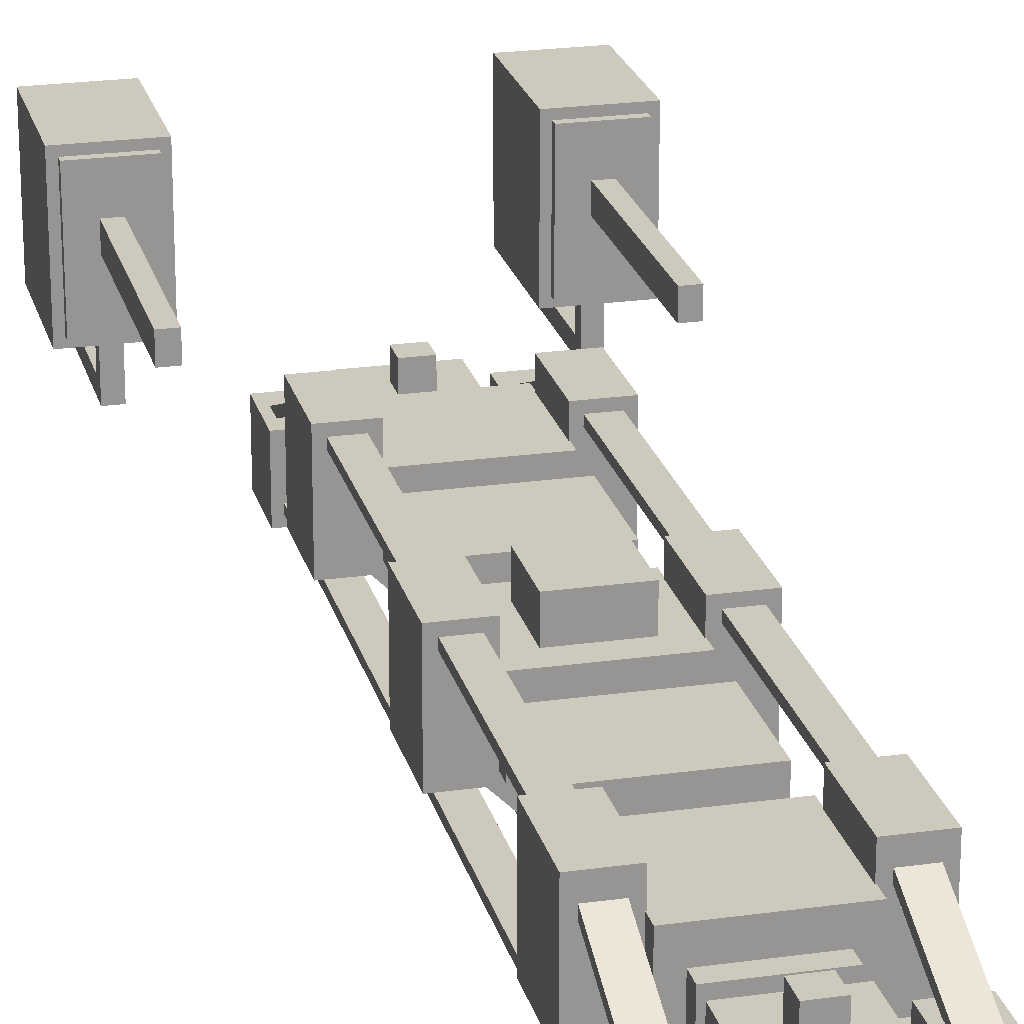
<metadata>
{"format":"obj","ext":"obj","renderer":"f3d","projection":"perspective","resolution":1024,"background":"white","views":[{"elev":22.6,"azim":-13.7,"up":"+Y"}]}
</metadata>
<code>
o cube.070
v 0.75 1 3.5
v 0.75 1 3
v 0.75 0.5 3.5
v 0.75 0.5 3
v 0.4375 1 3
v 0.4375 1 3.5
v 0.4375 0.5 3
v 0.4375 0.5 3.5
v 1.312 0.9375 -4.625
v 1.312 0.9375 -4.75
v 1.312 0.6875 -4.625
v 1.312 0.6875 -4.75
v 1.188 0.9375 -4.75
v 1.188 0.9375 -4.625
v 1.188 0.6875 -4.75
v 1.188 0.6875 -4.625
v 1.312 0.6875 -4.625
v 1.312 0.6875 -6.062
v 1.312 0.5625 -4.625
v 1.312 0.5625 -6.062
v 1.188 0.6875 -6.062
v 1.188 0.6875 -4.625
v 1.188 0.5625 -6.062
v 1.188 0.5625 -4.625
v 1.312 0.8125 -5.25
v 1.312 0.8125 -6.062
v 1.312 0.6875 -5.25
v 1.312 0.6875 -6.062
v 1.188 0.8125 -6.062
v 1.188 0.8125 -5.25
v 1.188 0.6875 -6.062
v 1.188 0.6875 -5.25
v 1.312 0.9375 -5.25
v 1.312 0.9375 -5.375
v 1.312 0.8125 -5.25
v 1.312 0.8125 -5.375
v 1.188 0.9375 -5.375
v 1.188 0.9375 -5.25
v 1.188 0.8125 -5.375
v 1.188 0.8125 -5.25
v -1.188 0.9375 -4.625
v -1.188 0.9375 -4.75
v -1.188 0.6875 -4.625
v -1.188 0.6875 -4.75
v -1.312 0.9375 -4.75
v -1.312 0.9375 -4.625
v -1.312 0.6875 -4.75
v -1.312 0.6875 -4.625
v -1.188 0.6875 -4.625
v -1.188 0.6875 -6.062
v -1.188 0.5625 -4.625
v -1.188 0.5625 -6.062
v -1.312 0.6875 -6.062
v -1.312 0.6875 -4.625
v -1.312 0.5625 -6.062
v -1.312 0.5625 -4.625
v -1.188 0.8125 -5.25
v -1.188 0.8125 -6.062
v -1.188 0.6875 -5.25
v -1.188 0.6875 -6.062
v -1.312 0.8125 -6.062
v -1.312 0.8125 -5.25
v -1.312 0.6875 -6.062
v -1.312 0.6875 -5.25
v -1.188 0.9375 -5.25
v -1.188 0.9375 -5.375
v -1.188 0.8125 -5.25
v -1.188 0.8125 -5.375
v -1.312 0.9375 -5.375
v -1.312 0.9375 -5.25
v -1.312 0.8125 -5.375
v -1.312 0.8125 -5.25
v 1.497 1.938 -5.495
v 1.497 1.938 -5.558
v 1.497 1 -5.495
v 1.497 1 -5.558
v 0.9969 1.938 -5.558
v 0.9969 1.938 -5.495
v 0.9969 1 -5.558
v 0.9969 1 -5.495
v 1.559 2 -4.495
v 1.559 2 -5.495
v 1.559 0.9375 -4.495
v 1.559 0.9375 -5.495
v 0.9344 2 -5.495
v 0.9344 2 -4.495
v 0.9344 0.9375 -5.495
v 0.9344 0.9375 -4.495
v 1.497 1.938 -4.433
v 1.497 1.938 -4.495
v 1.497 1 -4.433
v 1.497 1 -4.495
v 0.9969 1.938 -4.495
v 0.9969 1.938 -4.433
v 0.9969 1 -4.495
v 0.9969 1 -4.433
v -0.9969 1.938 -4.433
v -0.9969 1.938 -4.495
v -0.9969 1 -4.433
v -0.9969 1 -4.495
v -1.497 1.938 -4.495
v -1.497 1.938 -4.433
v -1.497 1 -4.495
v -1.497 1 -4.433
v -0.9969 1.938 -5.495
v -0.9969 1.938 -5.558
v -0.9969 1 -5.495
v -0.9969 1 -5.558
v -1.497 1.938 -5.558
v -1.497 1.938 -5.495
v -1.497 1 -5.558
v -1.497 1 -5.495
v -0.9344 2 -4.495
v -0.9344 2 -5.495
v -0.9344 0.9375 -4.495
v -0.9344 0.9375 -5.495
v -1.559 2 -5.495
v -1.559 2 -4.495
v -1.559 0.9375 -5.495
v -1.559 0.9375 -4.495
v 1.312 1.625 -2.812
v 1.312 1.625 -4.438
v 1.312 1.438 -2.812
v 1.312 1.438 -4.438
v 1.188 1.625 -4.438
v 1.188 1.625 -2.812
v 1.188 1.438 -4.438
v 1.188 1.438 -2.812
v -1.188 1.625 -2.812
v -1.188 1.625 -4.438
v -1.188 1.438 -2.812
v -1.188 1.438 -4.438
v -1.312 1.625 -4.438
v -1.312 1.625 -2.812
v -1.312 1.438 -4.438
v -1.312 1.438 -2.812
v -0.5 0.9537 3.429
v -0.5 1.312 2.562
v -0.5 0.896 3.405
v -0.5 1.255 2.539
v -0.6875 1.312 2.562
v -0.6875 0.9537 3.429
v -0.6875 1.255 2.539
v -0.6875 0.896 3.405
v -0.5 0.625 2.938
v -0.5 0.625 -3
v -0.5 0.5625 2.938
v -0.5 0.5625 -3
v -0.6875 0.625 -3
v -0.6875 0.625 2.938
v -0.6875 0.5625 -3
v -0.6875 0.5625 2.938
v 0.6875 0.625 3
v 0.6875 0.625 -3
v 0.6875 0.5625 3
v 0.6875 0.5625 -3
v 0.5 0.625 -3
v 0.5 0.625 3
v 0.5 0.5625 -3
v 0.5 0.5625 3
v 0.6875 1.375 1.938
v 0.6875 1.375 0.3125
v 0.6875 1.312 1.938
v 0.6875 1.312 0.3125
v 0.5 1.375 0.3125
v 0.5 1.375 1.938
v 0.5 1.312 0.3125
v 0.5 1.312 1.938
v 0.25 1.5 0.25
v 0.25 1.5 -0.25
v 0.25 1.25 0.25
v 0.25 1.25 -0.25
v -0.25 1.5 -0.25
v -0.25 1.5 0.25
v -0.25 1.25 -0.25
v -0.25 1.25 0.25
v 0.3125 1.062 -0.625
v 0.3125 1.062 -1.625
v 0.3125 0.4375 -0.625
v 0.3125 0.4375 -1.625
v -0.3125 1.062 -1.625
v -0.3125 1.062 -0.625
v -0.3125 0.4375 -1.625
v -0.3125 0.4375 -0.625
v 0.4375 1.25 -0.75
v 0.4375 1.25 -1.5
v 0.4375 0.75 -0.75
v 0.4375 0.75 -1.5
v -0.4375 1.25 -1.5
v -0.4375 1.25 -0.75
v -0.4375 0.75 -1.5
v -0.4375 0.75 -0.75
v 0.3125 1.062 1.625
v 0.3125 1.062 0.625
v 0.3125 0.4375 1.625
v 0.3125 0.4375 0.625
v -0.3125 1.062 0.625
v -0.3125 1.062 1.625
v -0.3125 0.4375 0.625
v -0.3125 0.4375 1.625
v 0.4375 1.25 1.5
v 0.4375 1.25 0.75
v 0.4375 0.75 1.5
v 0.4375 0.75 0.75
v -0.4375 1.25 0.75
v -0.4375 1.25 1.5
v -0.4375 0.75 0.75
v -0.4375 0.75 1.5
v 0.7562 1.444 0.3187
v 0.7562 1.444 -0.3187
v 0.7562 0.6813 0.3187
v 0.7562 0.6813 -0.3187
v 0.4313 1.444 -0.3187
v 0.4313 1.444 0.3187
v 0.4313 0.6813 -0.3187
v 0.4313 0.6813 0.3187
v -0.4313 1.444 0.3187
v -0.4313 1.444 -0.3187
v -0.4313 0.6813 0.3187
v -0.4313 0.6813 -0.3187
v -0.7562 1.444 -0.3187
v -0.7562 1.444 0.3187
v -0.7562 0.6813 -0.3187
v -0.7562 0.6813 0.3187
v 0.4375 1.25 0.4375
v 0.4375 1.25 -0.4375
v 0.4375 0.75 0.4375
v 0.4375 0.75 -0.4375
v -0.4375 1.25 -0.4375
v -0.4375 1.25 0.4375
v -0.4375 0.75 -0.4375
v -0.4375 0.75 0.4375
v 0.3125 1.062 0.5625
v 0.3125 1.062 -0.5625
v 0.3125 0.4375 0.5625
v 0.3125 0.4375 -0.5625
v -0.3125 1.062 -0.5625
v -0.3125 1.062 0.5625
v -0.3125 0.4375 -0.5625
v -0.3125 0.4375 0.5625
v -0.2241 0.5884 0.3125
v -0.2241 0.5884 0.125
v -0.3125 0.5 0.3125
v -0.3125 0.5 0.125
v -0.4451 0.8094 0.125
v -0.4451 0.8094 0.3125
v -0.5335 0.721 0.125
v -0.5335 0.721 0.3125
v -0.2241 0.5884 -0.125
v -0.2241 0.5884 -0.3125
v -0.3125 0.5 -0.125
v -0.3125 0.5 -0.3125
v -0.4451 0.8094 -0.3125
v -0.4451 0.8094 -0.125
v -0.5335 0.721 -0.3125
v -0.5335 0.721 -0.125
v 0.4451 0.8094 -0.125
v 0.4451 0.8094 -0.3125
v 0.5335 0.721 -0.125
v 0.5335 0.721 -0.3125
v 0.2241 0.5884 -0.3125
v 0.2241 0.5884 -0.125
v 0.3125 0.5 -0.3125
v 0.3125 0.5 -0.125
v 0.4451 0.8094 0.3125
v 0.4451 0.8094 0.125
v 0.5335 0.721 0.3125
v 0.5335 0.721 0.125
v 0.2241 0.5884 0.125
v 0.2241 0.5884 0.3125
v 0.3125 0.5 0.125
v 0.3125 0.5 0.3125
v 0.7562 1.444 2.569
v 0.7562 1.444 1.931
v 0.7562 0.6813 2.569
v 0.7562 0.6813 1.931
v 0.4313 1.444 1.931
v 0.4313 1.444 2.569
v 0.4313 0.6813 1.931
v 0.4313 0.6813 2.569
v -0.4313 1.444 2.569
v -0.4313 1.444 1.931
v -0.4313 0.6813 2.569
v -0.4313 0.6813 1.931
v -0.7562 1.444 1.931
v -0.7562 1.444 2.569
v -0.7562 0.6813 1.931
v -0.7562 0.6813 2.569
v 0.4375 1.25 2.688
v 0.4375 1.25 1.812
v 0.4375 0.75 2.688
v 0.4375 0.75 1.812
v -0.4375 1.25 1.812
v -0.4375 1.25 2.688
v -0.4375 0.75 1.812
v -0.4375 0.75 2.688
v 0.3125 1.062 2.812
v 0.3125 1.062 1.688
v 0.3125 0.4375 2.812
v 0.3125 0.4375 1.688
v -0.3125 1.062 1.688
v -0.3125 1.062 2.812
v -0.3125 0.4375 1.688
v -0.3125 0.4375 2.812
v -0.2241 0.5884 2.562
v -0.2241 0.5884 2.375
v -0.3125 0.5 2.562
v -0.3125 0.5 2.375
v -0.4451 0.8094 2.375
v -0.4451 0.8094 2.562
v -0.5335 0.721 2.375
v -0.5335 0.721 2.562
v -0.2241 0.5884 2.125
v -0.2241 0.5884 1.938
v -0.3125 0.5 2.125
v -0.3125 0.5 1.938
v -0.4451 0.8094 1.938
v -0.4451 0.8094 2.125
v -0.5335 0.721 1.938
v -0.5335 0.721 2.125
v 0.4451 0.8094 2.125
v 0.4451 0.8094 1.938
v 0.5335 0.721 2.125
v 0.5335 0.721 1.938
v 0.2241 0.5884 1.938
v 0.2241 0.5884 2.125
v 0.3125 0.5 1.938
v 0.3125 0.5 2.125
v 0.4451 0.8094 2.562
v 0.4451 0.8094 2.375
v 0.5335 0.721 2.562
v 0.5335 0.721 2.375
v 0.2241 0.5884 2.375
v 0.2241 0.5884 2.562
v 0.3125 0.5 2.375
v 0.3125 0.5 2.562
v 0.7562 1.444 -1.931
v 0.7562 1.444 -2.569
v 0.7562 0.6813 -1.931
v 0.7562 0.6813 -2.569
v 0.4313 1.444 -2.569
v 0.4313 1.444 -1.931
v 0.4313 0.6813 -2.569
v 0.4313 0.6813 -1.931
v -0.4313 1.444 -1.931
v -0.4313 1.444 -2.569
v -0.4313 0.6813 -1.931
v -0.4313 0.6813 -2.569
v -0.7562 1.444 -2.569
v -0.7562 1.444 -1.931
v -0.7562 0.6813 -2.569
v -0.7562 0.6813 -1.931
v 0.4375 1.25 -1.812
v 0.4375 1.25 -2.688
v 0.4375 0.75 -1.812
v 0.4375 0.75 -2.688
v -0.4375 1.25 -2.688
v -0.4375 1.25 -1.812
v -0.4375 0.75 -2.688
v -0.4375 0.75 -1.812
v 0.3125 1.062 -1.688
v 0.3125 1.062 -2.812
v 0.3125 0.4375 -1.688
v 0.3125 0.4375 -2.812
v -0.3125 1.062 -2.812
v -0.3125 1.062 -1.688
v -0.3125 0.4375 -2.812
v -0.3125 0.4375 -1.688
v -0.2241 0.5884 -1.938
v -0.2241 0.5884 -2.125
v -0.3125 0.5 -1.938
v -0.3125 0.5 -2.125
v -0.4451 0.8094 -2.125
v -0.4451 0.8094 -1.938
v -0.5335 0.721 -2.125
v -0.5335 0.721 -1.938
v -0.2241 0.5884 -2.375
v -0.2241 0.5884 -2.562
v -0.3125 0.5 -2.375
v -0.3125 0.5 -2.562
v -0.4451 0.8094 -2.562
v -0.4451 0.8094 -2.375
v -0.5335 0.721 -2.562
v -0.5335 0.721 -2.375
v 0.4451 0.8094 -2.375
v 0.4451 0.8094 -2.562
v 0.5335 0.721 -2.375
v 0.5335 0.721 -2.562
v 0.2241 0.5884 -2.562
v 0.2241 0.5884 -2.375
v 0.3125 0.5 -2.562
v 0.3125 0.5 -2.375
v 0.4451 0.8094 -1.938
v 0.4451 0.8094 -2.125
v 0.5335 0.721 -1.938
v 0.5335 0.721 -2.125
v 0.2241 0.5884 -2.125
v 0.2241 0.5884 -1.938
v 0.3125 0.5 -2.125
v 0.3125 0.5 -1.938
v 0.3125 1.062 3.562
v 0.3125 1.062 2.938
v 0.3125 0.4375 3.562
v 0.3125 0.4375 2.938
v -0.3125 1.062 2.938
v -0.3125 1.062 3.562
v -0.3125 0.4375 2.938
v -0.3125 0.4375 3.562
v 0.09375 1.25 3.344
v 0.09375 1.25 3.156
v 0.09375 1.062 3.344
v 0.09375 1.062 3.156
v -0.09375 1.25 3.156
v -0.09375 1.25 3.344
v -0.09375 1.062 3.156
v -0.09375 1.062 3.344
v -0.4375 1 3.5
v -0.4375 1 3
v -0.4375 0.5 3.5
v -0.4375 0.5 3
v -0.75 1 3
v -0.75 1 3.5
v -0.75 0.5 3
v -0.75 0.5 3.5
v 0.3125 1.062 -2.938
v 0.3125 1.062 -3.562
v 0.3125 0.4375 -2.938
v 0.3125 0.4375 -3.562
v -0.3125 1.062 -3.562
v -0.3125 1.062 -2.938
v -0.3125 0.4375 -3.562
v -0.3125 0.4375 -2.938
v 0.75 1 -3
v 0.75 1 -3.5
v 0.75 0.5 -3
v 0.75 0.5 -3.5
v 0.4375 1 -3.5
v 0.4375 1 -3
v 0.4375 0.5 -3.5
v 0.4375 0.5 -3
v 0.09375 1.25 -3.156
v 0.09375 1.25 -3.344
v 0.09375 1.062 -3.156
v 0.09375 1.062 -3.344
v -0.09375 1.25 -3.344
v -0.09375 1.25 -3.156
v -0.09375 1.062 -3.344
v -0.09375 1.062 -3.156
v -0.4375 1 -3
v -0.4375 1 -3.5
v -0.4375 0.5 -3
v -0.4375 0.5 -3.5
v -0.75 1 -3.5
v -0.75 1 -3
v -0.75 0.5 -3.5
v -0.75 0.5 -3
v 0.4375 0.875 3.375
v 0.4375 0.875 3.125
v 0.4375 0.625 3.375
v 0.4375 0.625 3.125
v -0.4375 0.875 3.125
v -0.4375 0.875 3.375
v -0.4375 0.625 3.125
v -0.4375 0.625 3.375
v 0.125 0.875 2.812
v -0.125 0.875 2.812
v 0.125 0.625 2.812
v -0.125 0.625 2.812
v -0.125 0.875 2.938
v 0.125 0.875 2.938
v -0.125 0.625 2.938
v 0.125 0.625 2.938
v 0.6875 0.9537 3.429
v 0.6875 1.312 2.562
v 0.6875 0.896 3.405
v 0.6875 1.255 2.539
v 0.5 1.312 2.562
v 0.5 0.9537 3.429
v 0.5 1.255 2.539
v 0.5 0.896 3.405
v -0.5 1.312 -2.562
v -0.5 0.9537 -3.429
v -0.5 1.255 -2.539
v -0.5 0.896 -3.405
v -0.6875 0.9537 -3.429
v -0.6875 1.312 -2.562
v -0.6875 0.896 -3.405
v -0.6875 1.255 -2.539
v 0.6875 1.312 -2.562
v 0.6875 0.9537 -3.429
v 0.6875 1.255 -2.539
v 0.6875 0.896 -3.405
v 0.5 0.9537 -3.429
v 0.5 1.312 -2.562
v 0.5 0.896 -3.405
v 0.5 1.255 -2.539
v 0.6875 1.375 -0.3125
v 0.6875 1.375 -1.938
v 0.6875 1.312 -0.3125
v 0.6875 1.312 -1.938
v 0.5 1.375 -1.938
v 0.5 1.375 -0.3125
v 0.5 1.312 -1.938
v 0.5 1.312 -0.3125
v -0.5 1.375 1.938
v -0.5 1.375 0.3125
v -0.5 1.312 1.938
v -0.5 1.312 0.3125
v -0.6875 1.375 0.3125
v -0.6875 1.375 1.938
v -0.6875 1.312 0.3125
v -0.6875 1.312 1.938
v -0.5 1.375 -0.3125
v -0.5 1.375 -1.938
v -0.5 1.312 -0.3125
v -0.5 1.312 -1.938
v -0.6875 1.375 -1.938
v -0.6875 1.375 -0.3125
v -0.6875 1.312 -1.938
v -0.6875 1.312 -0.3125
v 0.125 0.875 1.625
v -0.125 0.875 1.625
v 0.125 0.625 1.625
v -0.125 0.625 1.625
v -0.125 0.875 1.688
v 0.125 0.875 1.688
v -0.125 0.625 1.688
v 0.125 0.625 1.688
v 0.125 0.875 0.5625
v -0.125 0.875 0.5625
v 0.125 0.625 0.5625
v -0.125 0.625 0.5625
v -0.125 0.875 0.625
v 0.125 0.875 0.625
v -0.125 0.625 0.625
v 0.125 0.625 0.625
v 0.125 0.875 -0.625
v -0.125 0.875 -0.625
v 0.125 0.625 -0.625
v -0.125 0.625 -0.625
v -0.125 0.875 -0.5625
v 0.125 0.875 -0.5625
v -0.125 0.625 -0.5625
v 0.125 0.625 -0.5625
v 0.125 0.875 -1.688
v -0.125 0.875 -1.688
v 0.125 0.625 -1.688
v -0.125 0.625 -1.688
v -0.125 0.875 -1.625
v 0.125 0.875 -1.625
v -0.125 0.625 -1.625
v 0.125 0.625 -1.625
v -0.125 0.875 -2.812
v 0.125 0.875 -2.812
v -0.125 0.625 -2.812
v 0.125 0.625 -2.812
v 0.125 0.875 -2.938
v -0.125 0.875 -2.938
v 0.125 0.625 -2.938
v -0.125 0.625 -2.938
v 0.4375 0.875 -3.125
v 0.4375 0.875 -3.375
v 0.4375 0.625 -3.125
v 0.4375 0.625 -3.375
v -0.4375 0.875 -3.375
v -0.4375 0.875 -3.125
v -0.4375 0.625 -3.375
v -0.4375 0.625 -3.125
f 4 7 5 2
f 3 4 2 1
f 8 3 1 6
f 6 1 2 5
f 7 4 3 8
f 212 215 213 210
f 211 212 210 209
f 216 211 209 214
f 215 216 214 213
f 214 209 210 213
f 215 212 211 216
f 220 223 221 218
f 219 220 218 217
f 224 219 217 222
f 223 224 222 221
f 222 217 218 221
f 223 220 219 224
f 276 279 277 274
f 275 276 274 273
f 280 275 273 278
f 279 280 278 277
f 278 273 274 277
f 279 276 275 280
f 284 287 285 282
f 283 284 282 281
f 288 283 281 286
f 287 288 286 285
f 286 281 282 285
f 287 284 283 288
f 340 343 341 338
f 339 340 338 337
f 344 339 337 342
f 343 344 342 341
f 342 337 338 341
f 343 340 339 344
f 348 351 349 346
f 347 348 346 345
f 352 347 345 350
f 351 352 350 349
f 350 345 346 349
f 351 348 347 352
f 420 423 421 418
f 424 419 417 422
f 423 424 422 421
f 422 417 418 421
f 423 420 419 424
f 436 439 437 434
f 435 436 434 433
f 440 435 433 438
f 438 433 434 437
f 439 436 435 440
f 452 455 453 450
f 456 451 449 454
f 455 456 454 453
f 454 449 450 453
f 455 452 451 456
f 7 8 6 5
f 228 231 229 226
f 227 228 226 225
f 232 227 225 230
f 231 232 230 229
f 230 225 226 229
f 231 228 227 232
f 236 239 237 234
f 235 236 234 233
f 240 235 233 238
f 239 240 238 237
f 238 233 234 237
f 239 236 235 240
f 244 247 245 242
f 243 244 242 241
f 248 243 241 246
f 247 248 246 245
f 246 241 242 245
f 247 244 243 248
f 252 255 253 250
f 251 252 250 249
f 256 251 249 254
f 255 256 254 253
f 254 249 250 253
f 255 252 251 256
f 260 263 261 258
f 259 260 258 257
f 264 259 257 262
f 263 264 262 261
f 262 257 258 261
f 263 260 259 264
f 268 271 269 266
f 267 268 266 265
f 272 267 265 270
f 271 272 270 269
f 270 265 266 269
f 271 268 267 272
f 292 295 293 290
f 291 292 290 289
f 296 291 289 294
f 295 296 294 293
f 294 289 290 293
f 295 292 291 296
f 300 303 301 298
f 299 300 298 297
f 304 299 297 302
f 303 304 302 301
f 302 297 298 301
f 303 300 299 304
f 308 311 309 306
f 307 308 306 305
f 312 307 305 310
f 311 312 310 309
f 310 305 306 309
f 311 308 307 312
f 316 319 317 314
f 315 316 314 313
f 320 315 313 318
f 319 320 318 317
f 318 313 314 317
f 319 316 315 320
f 324 327 325 322
f 323 324 322 321
f 328 323 321 326
f 327 328 326 325
f 326 321 322 325
f 327 324 323 328
f 332 335 333 330
f 331 332 330 329
f 336 331 329 334
f 335 336 334 333
f 334 329 330 333
f 335 332 331 336
f 356 359 357 354
f 355 356 354 353
f 360 355 353 358
f 359 360 358 357
f 358 353 354 357
f 359 356 355 360
f 364 367 365 362
f 363 364 362 361
f 368 363 361 366
f 367 368 366 365
f 366 361 362 365
f 367 364 363 368
f 372 375 373 370
f 371 372 370 369
f 376 371 369 374
f 375 376 374 373
f 374 369 370 373
f 375 372 371 376
f 380 383 381 378
f 379 380 378 377
f 384 379 377 382
f 383 384 382 381
f 382 377 378 381
f 383 380 379 384
f 388 391 389 386
f 387 388 386 385
f 392 387 385 390
f 391 392 390 389
f 390 385 386 389
f 391 388 387 392
f 396 399 397 394
f 395 396 394 393
f 400 395 393 398
f 399 400 398 397
f 398 393 394 397
f 399 396 395 400
f 404 407 405 402
f 403 404 402 401
f 408 403 401 406
f 407 408 406 405
f 406 401 402 405
f 407 404 403 408
f 419 420 418 417
f 428 431 429 426
f 427 428 426 425
f 432 427 425 430
f 431 432 430 429
f 430 425 426 429
f 431 428 427 432
f 439 440 438 437
f 451 452 450 449
f 12 15 13 10
f 11 12 10 9
f 16 11 9 14
f 15 16 14 13
f 14 9 10 13
f 15 12 11 16
f 20 23 21 18
f 19 20 18 17
f 24 19 17 22
f 23 24 22 21
f 22 17 18 21
f 23 20 19 24
f 28 31 29 26
f 27 28 26 25
f 32 27 25 30
f 31 32 30 29
f 30 25 26 29
f 31 28 27 32
f 36 39 37 34
f 35 36 34 33
f 40 35 33 38
f 39 40 38 37
f 38 33 34 37
f 39 36 35 40
f 44 47 45 42
f 43 44 42 41
f 48 43 41 46
f 47 48 46 45
f 46 41 42 45
f 47 44 43 48
f 52 55 53 50
f 51 52 50 49
f 56 51 49 54
f 55 56 54 53
f 54 49 50 53
f 55 52 51 56
f 60 63 61 58
f 59 60 58 57
f 64 59 57 62
f 63 64 62 61
f 62 57 58 61
f 63 60 59 64
f 68 71 69 66
f 67 68 66 65
f 72 67 65 70
f 71 72 70 69
f 70 65 66 69
f 71 68 67 72
f 76 79 77 74
f 75 76 74 73
f 80 75 73 78
f 79 80 78 77
f 78 73 74 77
f 79 76 75 80
f 84 87 85 82
f 83 84 82 81
f 88 83 81 86
f 87 88 86 85
f 86 81 82 85
f 87 84 83 88
f 92 95 93 90
f 91 92 90 89
f 96 91 89 94
f 95 96 94 93
f 94 89 90 93
f 95 92 91 96
f 100 103 101 98
f 99 100 98 97
f 104 99 97 102
f 103 104 102 101
f 102 97 98 101
f 103 100 99 104
f 108 111 109 106
f 107 108 106 105
f 112 107 105 110
f 111 112 110 109
f 110 105 106 109
f 111 108 107 112
f 116 119 117 114
f 115 116 114 113
f 120 115 113 118
f 119 120 118 117
f 118 113 114 117
f 119 116 115 120
f 124 127 125 122
f 123 124 122 121
f 128 123 121 126
f 127 128 126 125
f 126 121 122 125
f 127 124 123 128
f 132 135 133 130
f 131 132 130 129
f 136 131 129 134
f 135 136 134 133
f 134 129 130 133
f 135 132 131 136
f 140 143 141 138
f 144 139 137 142
f 415 412 411 416
f 447 444 443 448
f 476 479 477 474
f 480 475 473 478
f 484 487 485 482
f 488 483 481 486
f 492 495 493 490
f 496 491 489 494
f 139 140 138 137
f 143 144 142 141
f 142 137 138 141
f 143 140 139 144
f 148 151 149 146
f 147 148 146 145
f 152 147 145 150
f 151 152 150 149
f 150 145 146 149
f 151 148 147 152
f 156 159 157 154
f 155 156 154 153
f 160 155 153 158
f 159 160 158 157
f 158 153 154 157
f 159 156 155 160
f 164 167 165 162
f 163 164 162 161
f 168 163 161 166
f 167 168 166 165
f 166 161 162 165
f 167 164 163 168
f 475 476 474 473
f 479 480 478 477
f 478 473 474 477
f 479 476 475 480
f 483 484 482 481
f 487 488 486 485
f 486 481 482 485
f 487 484 483 488
f 491 492 490 489
f 495 496 494 493
f 494 489 490 493
f 495 492 491 496
f 500 503 501 498
f 499 500 498 497
f 504 499 497 502
f 503 504 502 501
f 502 497 498 501
f 503 500 499 504
f 508 511 509 506
f 507 508 506 505
f 512 507 505 510
f 511 512 510 509
f 510 505 506 509
f 511 508 507 512
f 516 519 517 514
f 515 516 514 513
f 520 515 513 518
f 519 520 518 517
f 518 513 514 517
f 519 516 515 520
f 172 175 173 170
f 171 172 170 169
f 176 171 169 174
f 175 176 174 173
f 174 169 170 173
f 175 172 171 176
f 180 183 181 178
f 179 180 178 177
f 184 179 177 182
f 183 184 182 181
f 182 177 178 181
f 183 180 179 184
f 188 191 189 186
f 187 188 186 185
f 192 187 185 190
f 191 192 190 189
f 190 185 186 189
f 191 188 187 192
f 196 199 197 194
f 195 196 194 193
f 200 195 193 198
f 199 200 198 197
f 198 193 194 197
f 199 196 195 200
f 204 207 205 202
f 203 204 202 201
f 208 203 201 206
f 207 208 206 205
f 206 201 202 205
f 207 204 203 208
f 412 415 413 410
f 411 412 410 409
f 416 411 409 414
f 415 416 414 413
f 414 409 410 413
f 444 447 445 442
f 443 444 442 441
f 448 443 441 446
f 447 448 446 445
f 446 441 442 445
f 460 463 461 458
f 459 460 458 457
f 464 459 457 462
f 463 464 462 461
f 462 457 458 461
f 463 460 459 464
f 468 471 469 466
f 467 468 466 465
f 472 467 465 470
f 471 472 470 469
f 470 465 466 469
f 471 468 467 472
f 524 527 525 522
f 523 524 522 521
f 528 523 521 526
f 527 528 526 525
f 526 521 522 525
f 527 524 523 528
f 532 535 533 530
f 531 532 530 529
f 536 531 529 534
f 535 536 534 533
f 534 529 530 533
f 535 532 531 536
f 540 543 541 538
f 539 540 538 537
f 544 539 537 542
f 543 544 542 541
f 542 537 538 541
f 543 540 539 544
f 548 551 549 546
f 547 548 546 545
f 552 547 545 550
f 551 552 550 549
f 550 545 546 549
f 551 548 547 552
f 556 559 557 554
f 555 556 554 553
f 560 555 553 558
f 559 560 558 557
f 558 553 554 557
f 559 556 555 560
f 564 567 565 562
f 563 564 562 561
f 568 563 561 566
f 567 568 566 565
f 566 561 562 565
f 567 564 563 568

</code>
